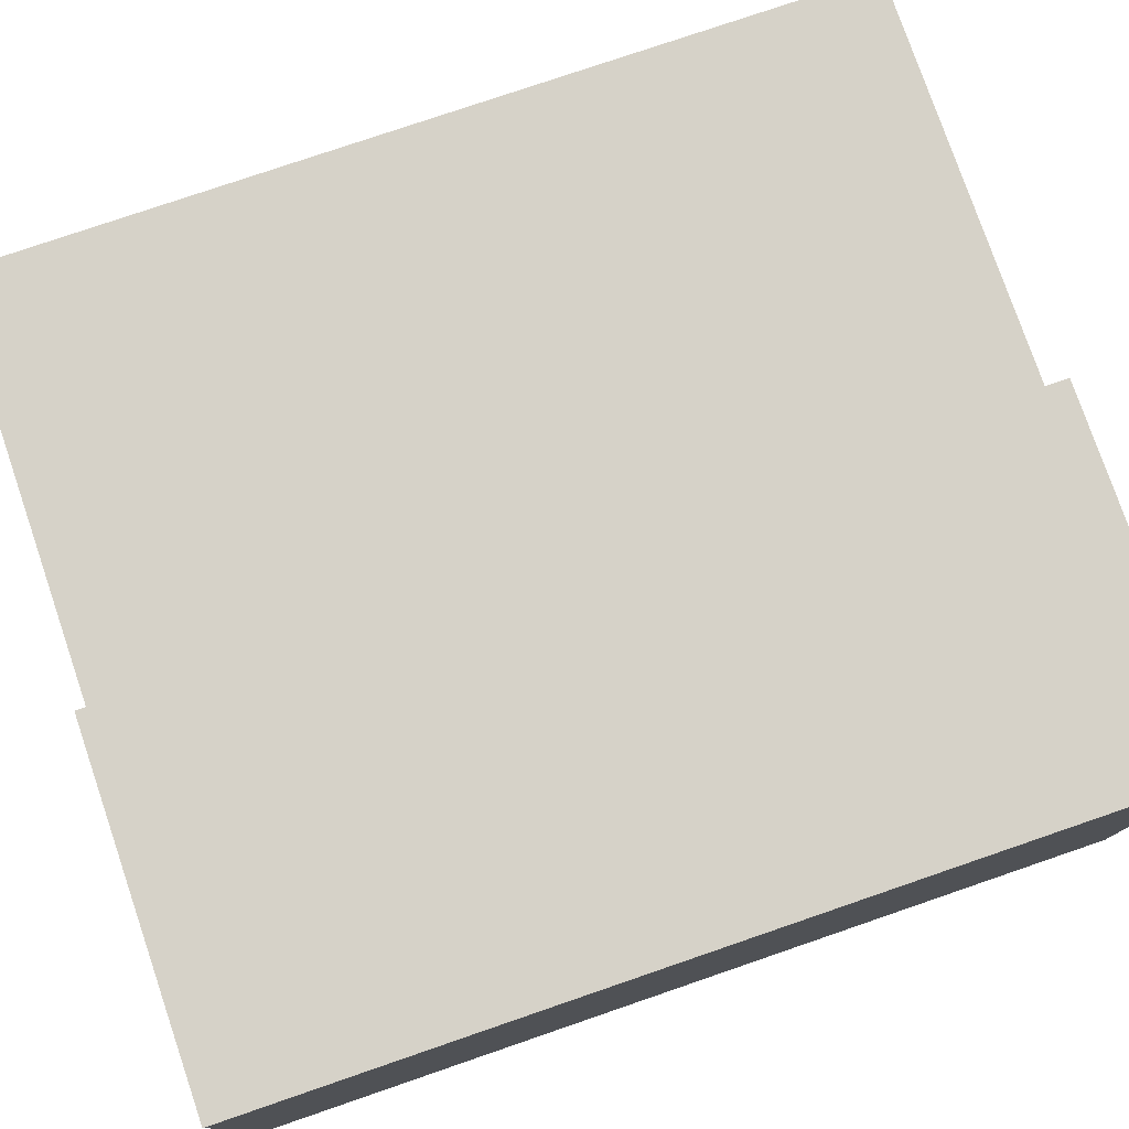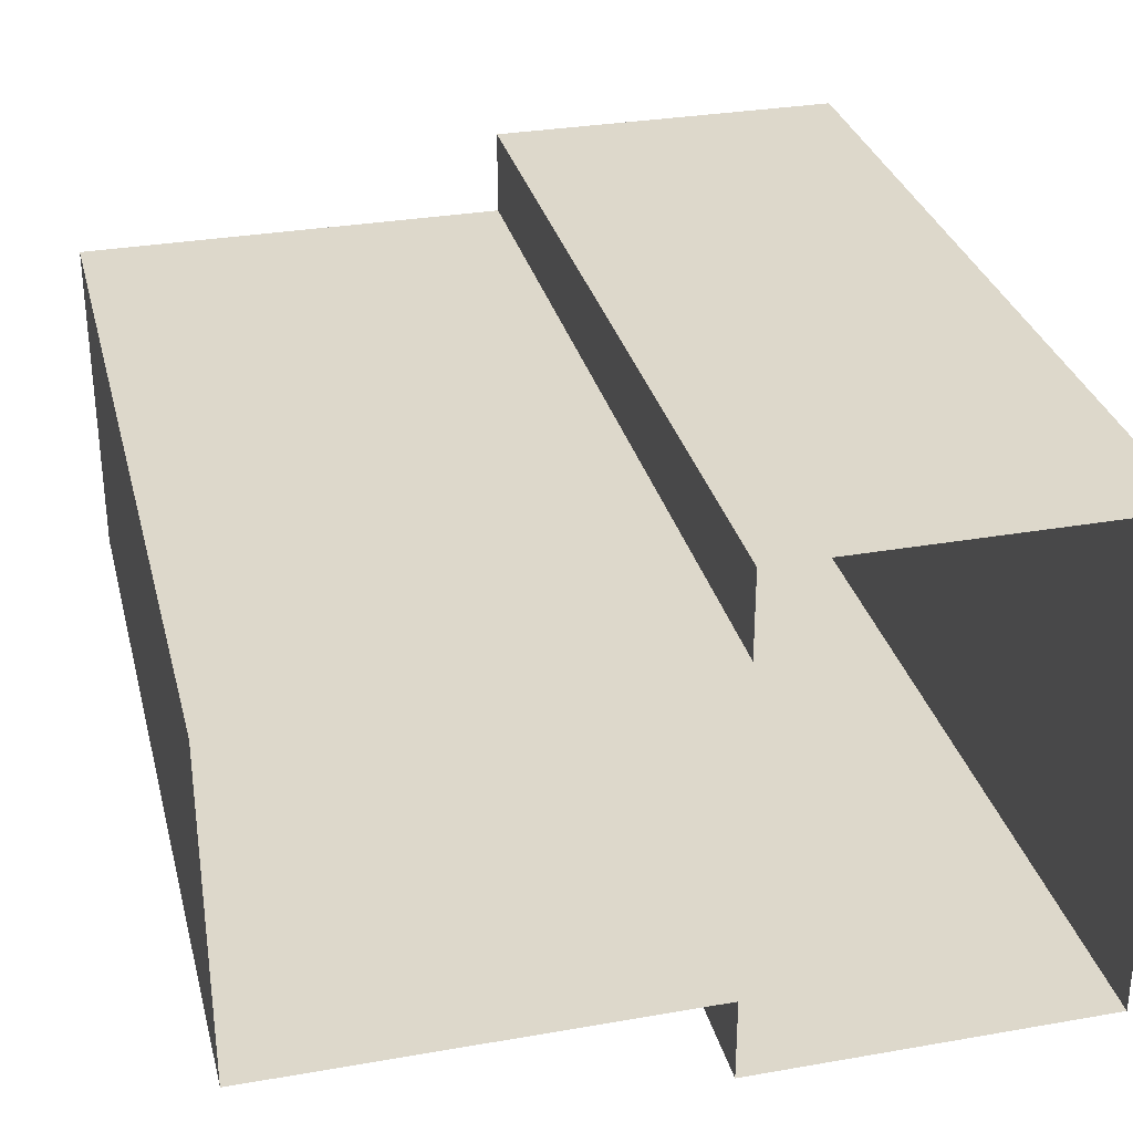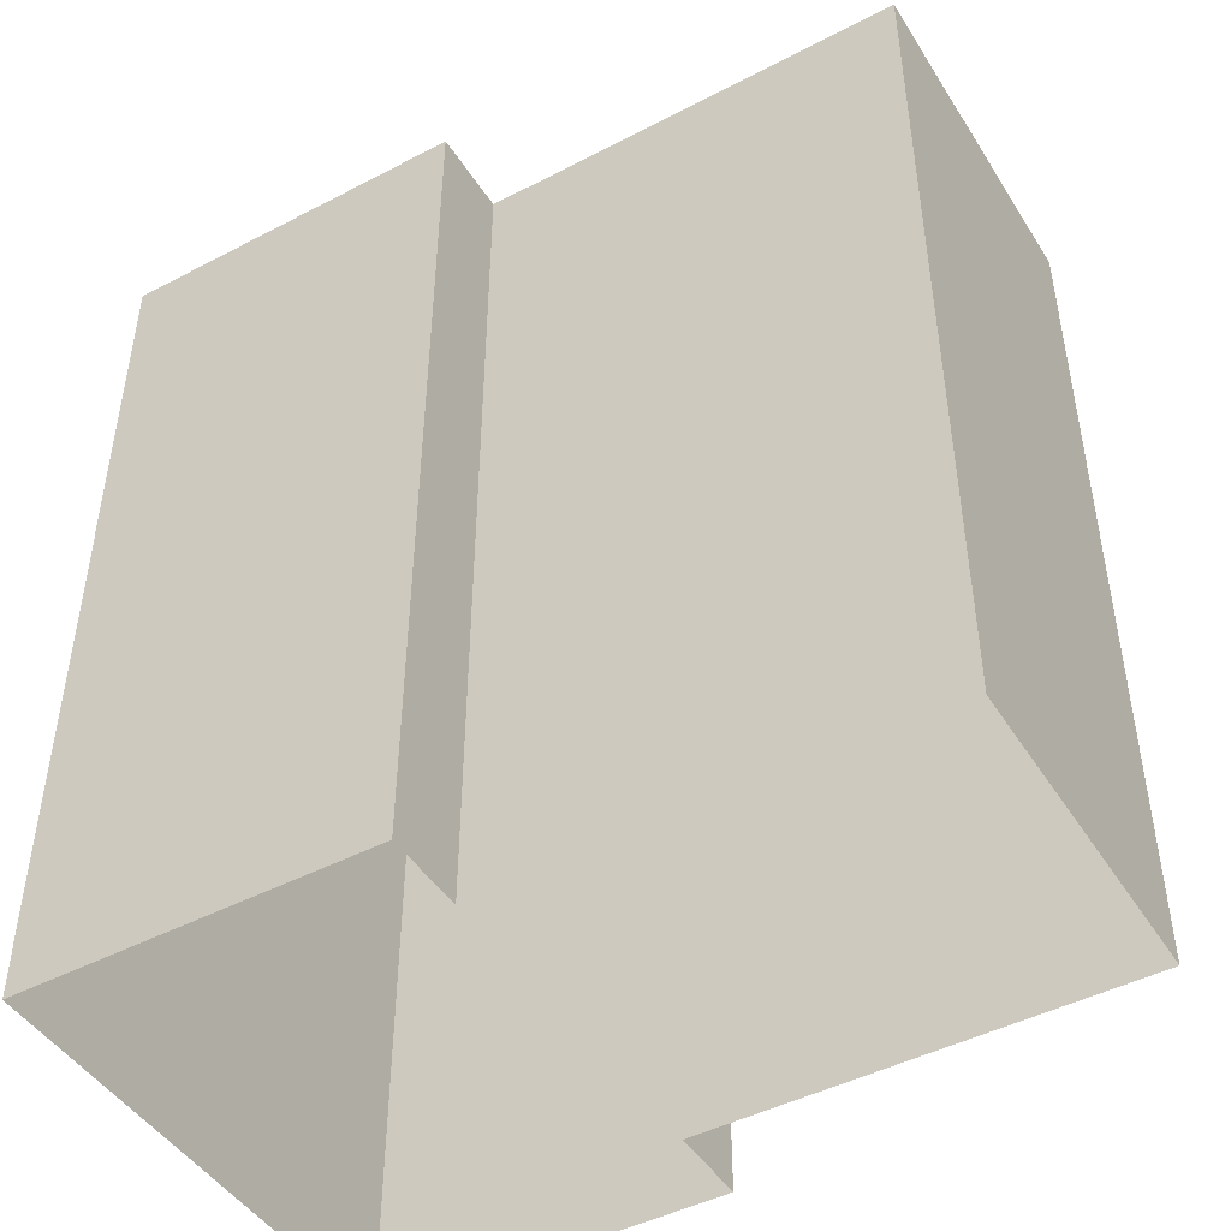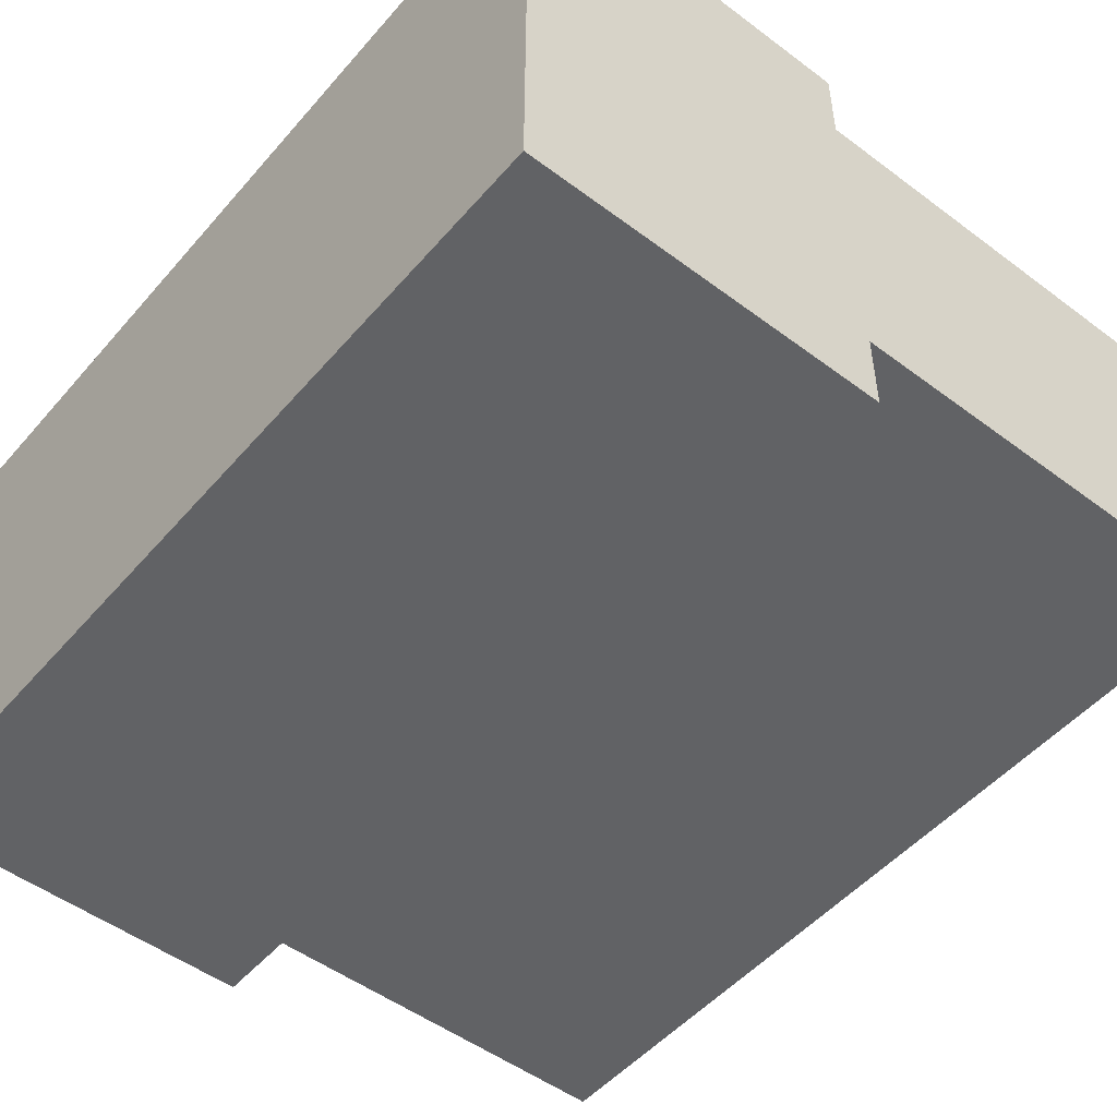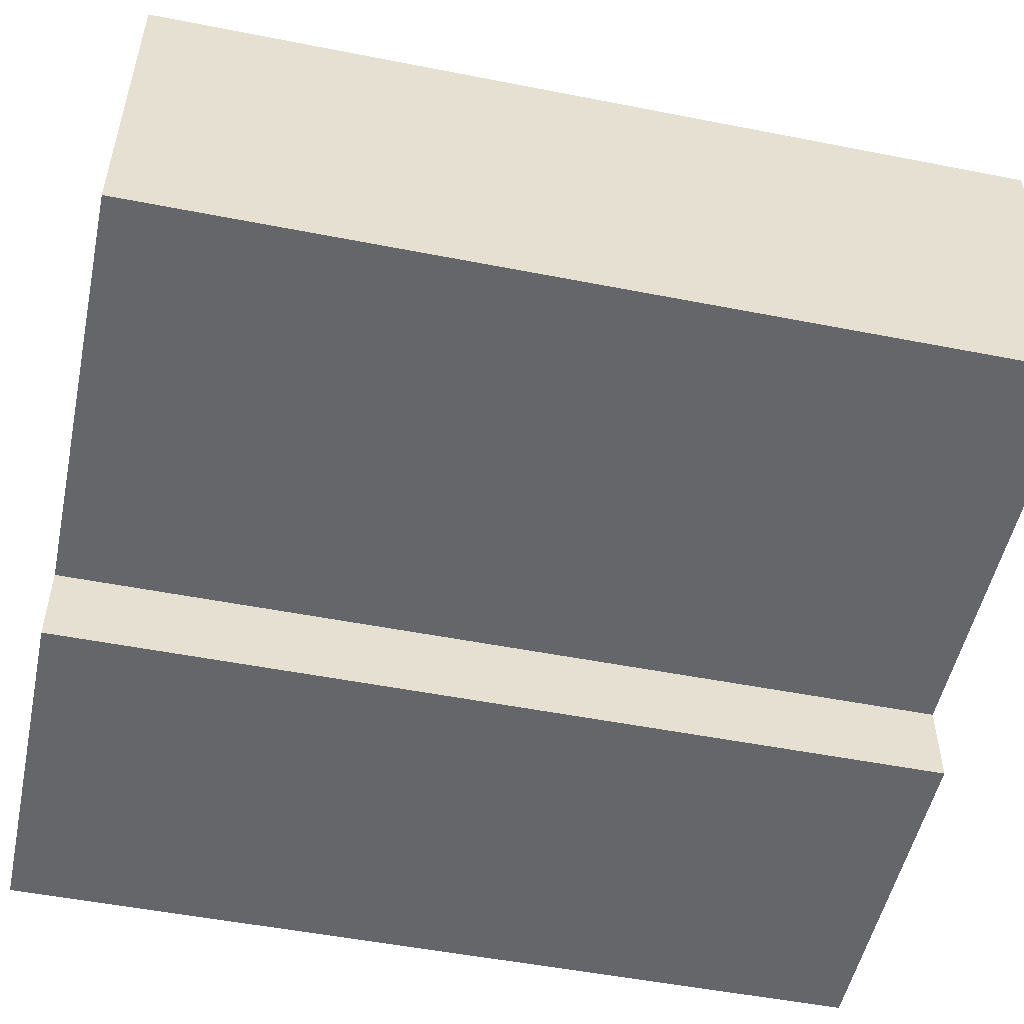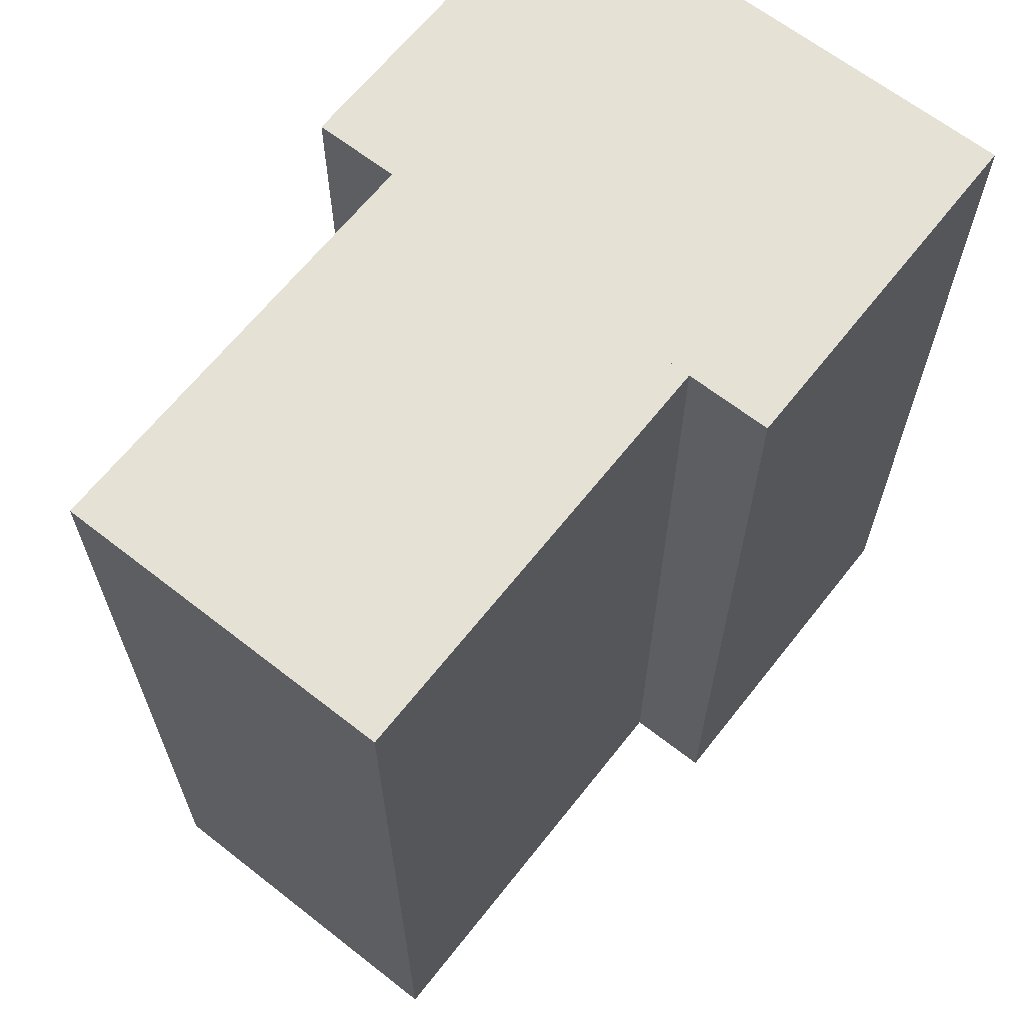
<metadata>
{"format":"obj","ext":"obj","renderer":"f3d","projection":"perspective","resolution":1024,"background":"white","views":[{"elev":77.9,"azim":71.1,"up":"+Z"},{"elev":31.1,"azim":-14.0,"up":"+Z"},{"elev":-46.4,"azim":-149.3,"up":"+Y"},{"elev":-50.6,"azim":140.7,"up":"+Z"},{"elev":-51.7,"azim":-102.0,"up":"+Z"},{"elev":64.9,"azim":-51.8,"up":"+Y"}]}
</metadata>
<code>
v 11 84 16
v 11 84 -16
v -30 84 -16
v -30 84 16
v 45 84 24
v 45 44 24
v 45 44 -24
v 45 84 -24
v 45 44 24
v 45 0 24
v 45 0 -24
v 45 44 -24
v 45 84 -24
v 45 44 -24
v 11 44 -24
v 11 84 -24
v 45 44 -24
v 45 0 -24
v 11 0 -24
v 11 44 -24
v 11 44 16
v 11 0 16
v 11 0 24
v 11 44 24
v 11 44 -24
v 11 0 -24
v 11 0 -16
v 11 44 -16
v 11 84 16
v 11 44 16
v 11 44 24
v 11 84 24
v 11 84 -24
v 11 44 -24
v 11 44 -16
v 11 84 -16
v 45 84 0
v 11 84 0
v 11 84 24
v 45 84 24
v 11 84 0
v 45 84 0
v 45 84 -24
v 11 84 -24
v -30 84 16
v 11 84 16
v -30 44 16
v 11 44 16
v -30 44 16
v 11 44 16
v -30 0 16
v 11 0 16
v 11 84 -16
v -30 84 -16
v 11 44 -16
v -30 44 -16
v 11 44 -16
v -30 44 -16
v 11 0 -16
v -30 0 -16
v -30 84 16
v -30 44 16
v -30 44 16
v -30 0 16
v -30 44 -16
v -30 84 -16
v -30 0 -16
v -30 44 -16
v 11 84 24
v 11 44 24
v 45 44 24
v 45 84 24
v 11 44 24
v 11 0 24
v 45 0 24
v 45 44 24
g Regroup40
f 1 2 3
f 1 3 4
f 5 6 7
f 5 7 8
f 9 10 11
f 9 11 12
f 13 14 15
f 13 15 16
f 17 18 19
f 17 19 20
f 21 22 23
f 21 23 24
f 25 26 27
f 25 27 28
f 29 30 31
f 29 31 32
f 33 34 35
f 33 35 36
f 37 38 39
f 37 39 40
f 41 42 43
f 41 43 44
f 45 47 48
f 45 48 46
f 49 51 52
f 49 52 50
f 53 55 56
f 53 56 54
f 57 59 60
f 57 60 58
f 66 65 62
f 66 62 61
f 68 67 64
f 68 64 63
f 69 70 71
f 69 71 72
f 73 74 75
f 73 75 76

</code>
